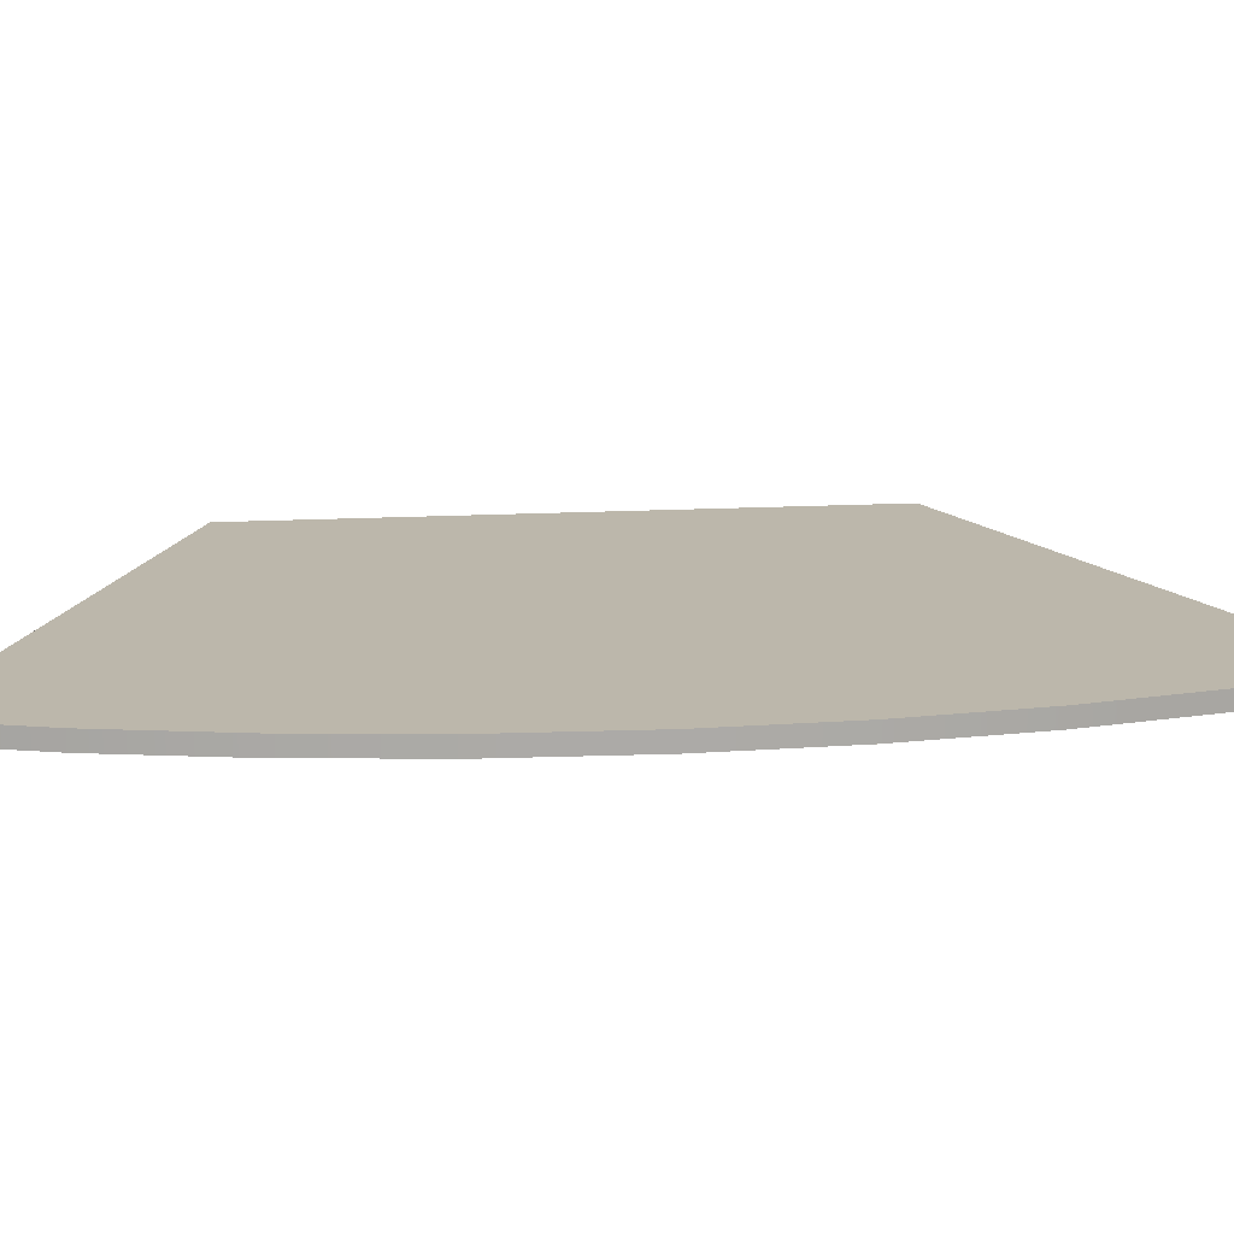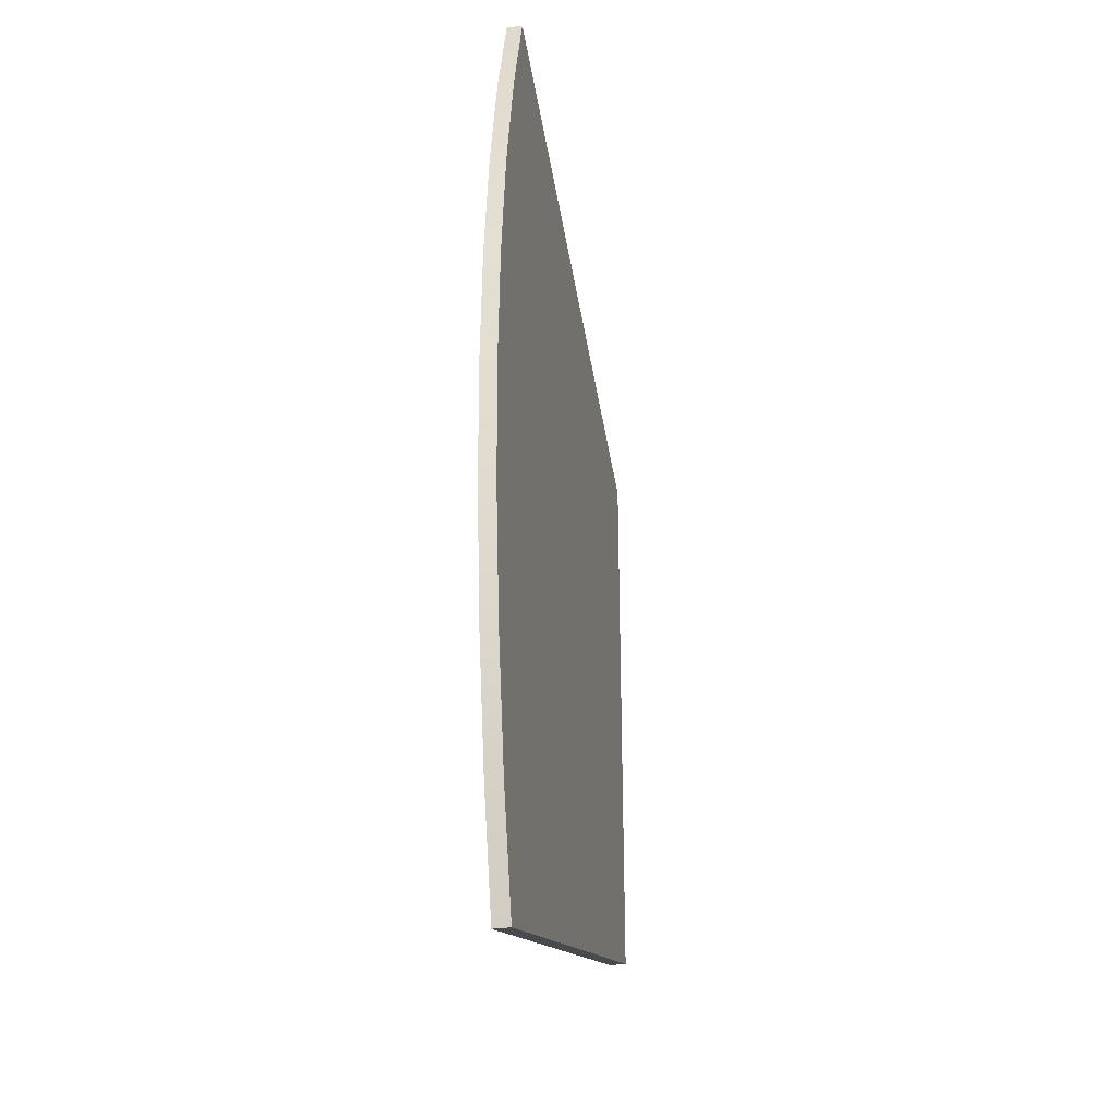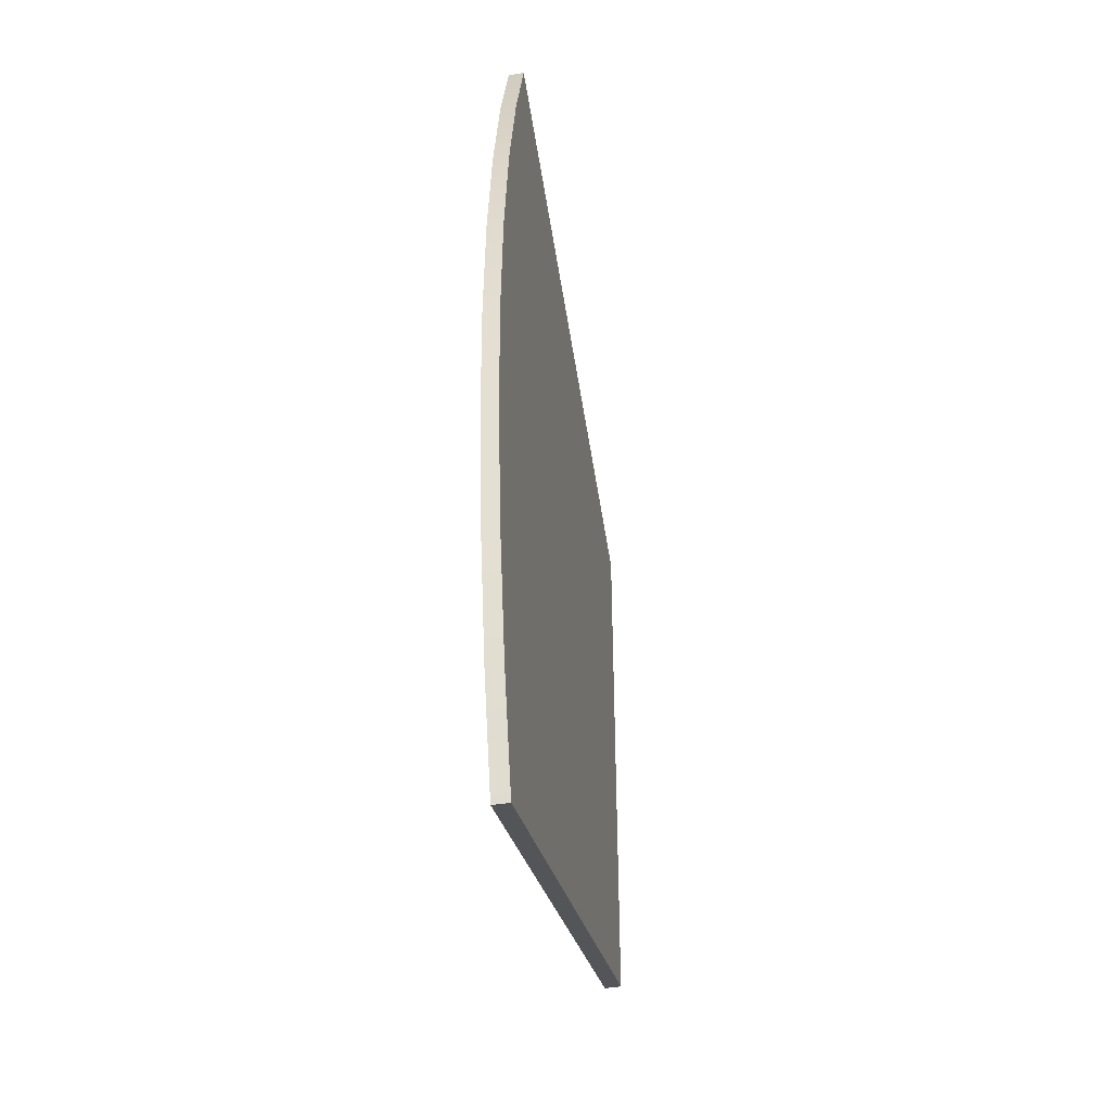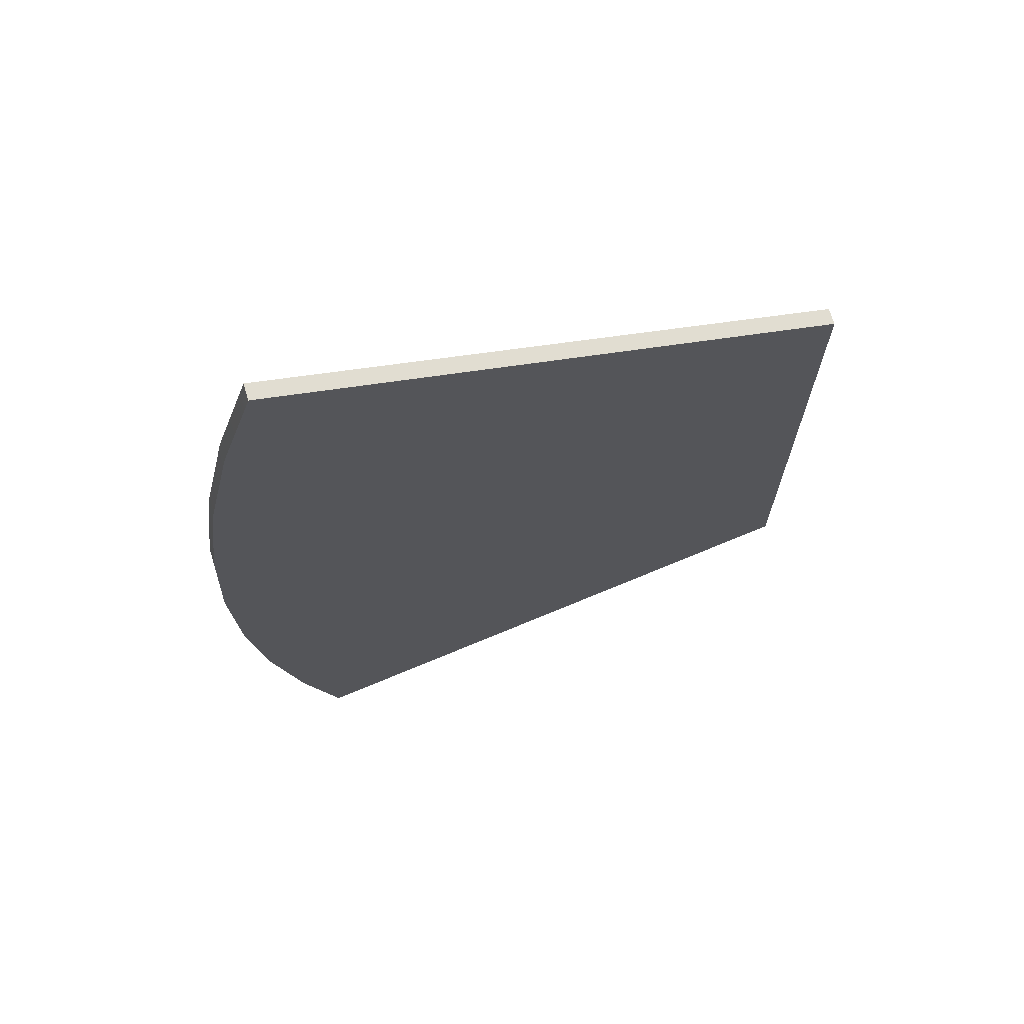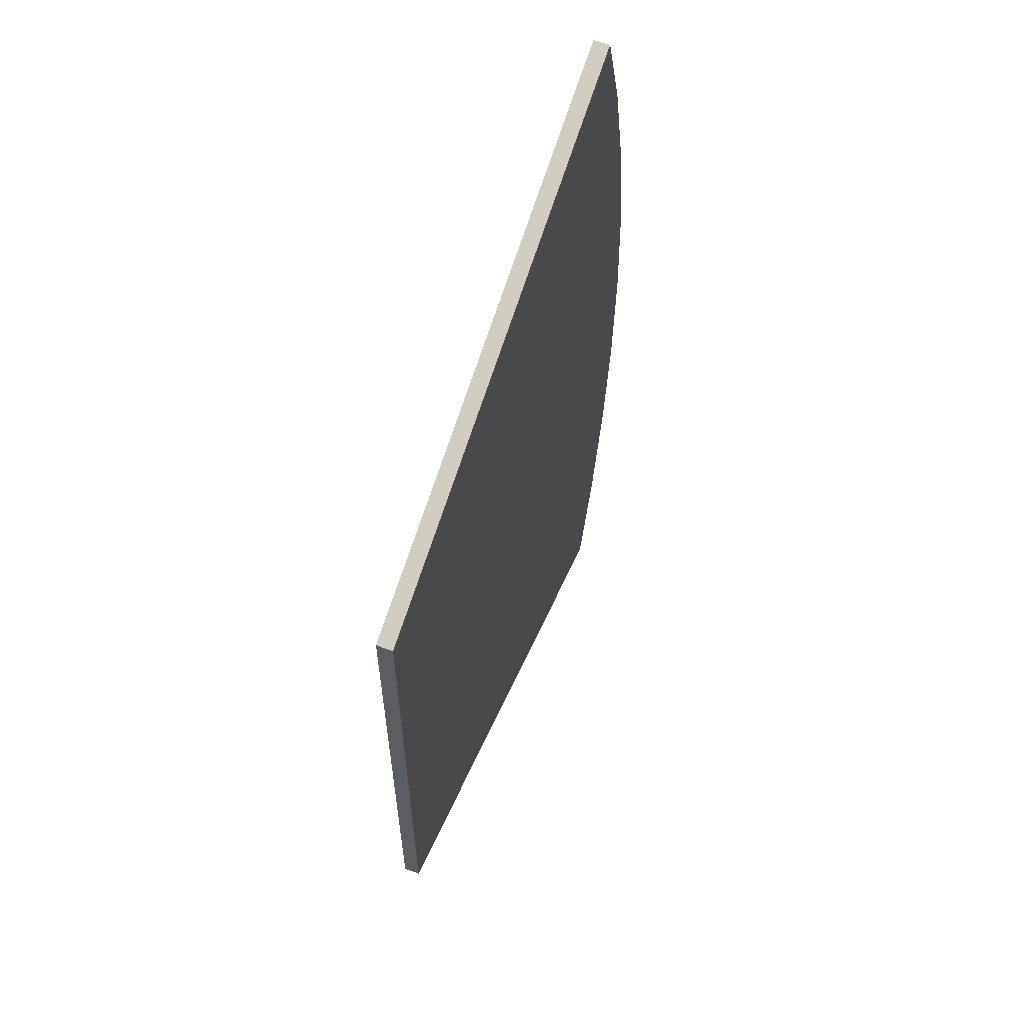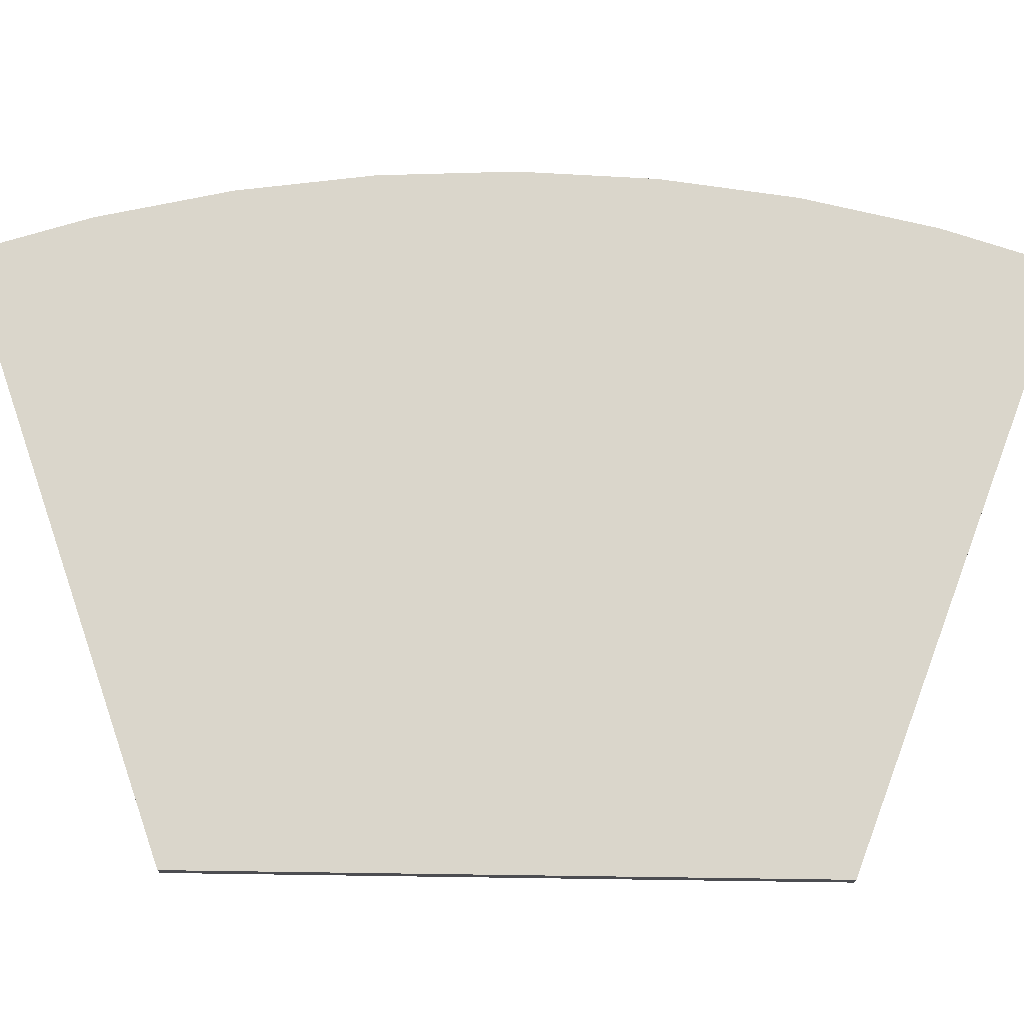
<metadata>
{"format":"obj","ext":"obj","renderer":"f3d","projection":"perspective","resolution":1024,"background":"white","views":[{"elev":14.3,"azim":82.8,"up":"+Y"},{"elev":-33.0,"azim":101.0,"up":"+Z"},{"elev":-44.6,"azim":100.3,"up":"+Z"},{"elev":70.4,"azim":162.9,"up":"+Z"},{"elev":61.1,"azim":-69.4,"up":"+Z"},{"elev":73.8,"azim":-89.2,"up":"+Y"}]}
</metadata>
<code>
v  103.4 0 -0
v  103.4 -2 -0
v  103.4 -2 9.031
v  103.4 0 9.031
v  103.4 0 -36.12
v  103.4 -2 -36.12
v  103.4 -2 -27.09
v  103.4 0 -27.09
v  103.4 -2 -18.06
v  103.4 0 -18.06
v  103.4 -2 -9.031
v  103.4 0 -9.031
v  103.4 -2 36.12
v  103.4 0 36.12
v  103.4 0 27.09
v  103.4 -2 27.09
v  103.4 0 18.06
v  103.4 -2 18.06
v  175.9 0 47.03
v  171.5 0 60.84
v  171.5 -2 60.84
v  175.9 -2 47.03
v  179.3 0 31.5
v  179.3 -2 31.5
v  181.4 0 15.79
v  181.4 -2 15.79
v  182.1 0 0.0002
v  182.1 -2 0.0002
v  181.4 0 -15.79
v  181.4 -2 -15.79
v  179.3 0 -31.5
v  179.3 -2 -31.5
v  175.9 0 -47.03
v  175.9 -2 -47.03
v  171.5 0 -60.84
v  171.5 -2 -60.84
o CommonDesk
g CommonDesk
f 1 2 3
f 3 4 1
f 5 6 7
f 7 8 5
f 8 7 9
f 9 10 8
f 10 9 11
f 11 12 10
f 12 11 2
f 2 1 12
f 13 14 15
f 15 16 13
f 16 15 17
f 17 18 16
f 18 17 4
f 4 3 18
f 19 20 21
f 21 22 19
f 23 19 22
f 22 24 23
f 25 23 24
f 24 26 25
f 27 25 26
f 26 28 27
f 29 27 28
f 28 30 29
f 31 29 30
f 30 32 31
f 33 31 32
f 32 34 33
f 35 33 34
f 34 36 35
f 6 5 35
f 35 36 6
f 5 8 33
f 33 35 5
f 8 10 31
f 31 33 8
f 10 12 29
f 29 31 10
f 12 1 27
f 27 29 12
f 1 4 25
f 25 27 1
f 4 17 23
f 23 25 4
f 17 15 19
f 19 23 17
f 15 14 20
f 20 19 15
f 14 13 21
f 21 20 14
f 13 16 22
f 22 21 13
f 16 18 24
f 24 22 16
f 18 3 26
f 26 24 18
f 3 2 28
f 28 26 3
f 2 11 30
f 30 28 2
f 11 9 32
f 32 30 11
f 9 7 34
f 34 32 9
f 7 6 36
f 36 34 7

</code>
